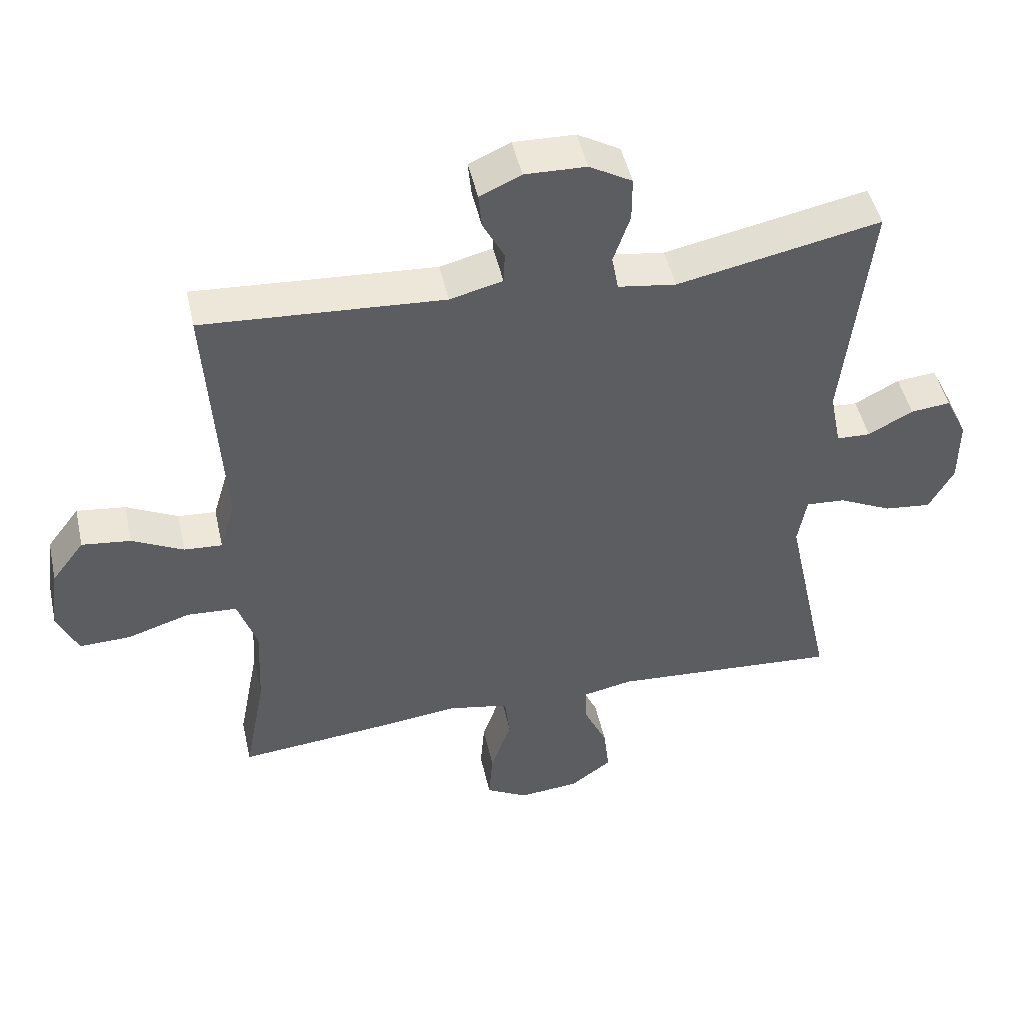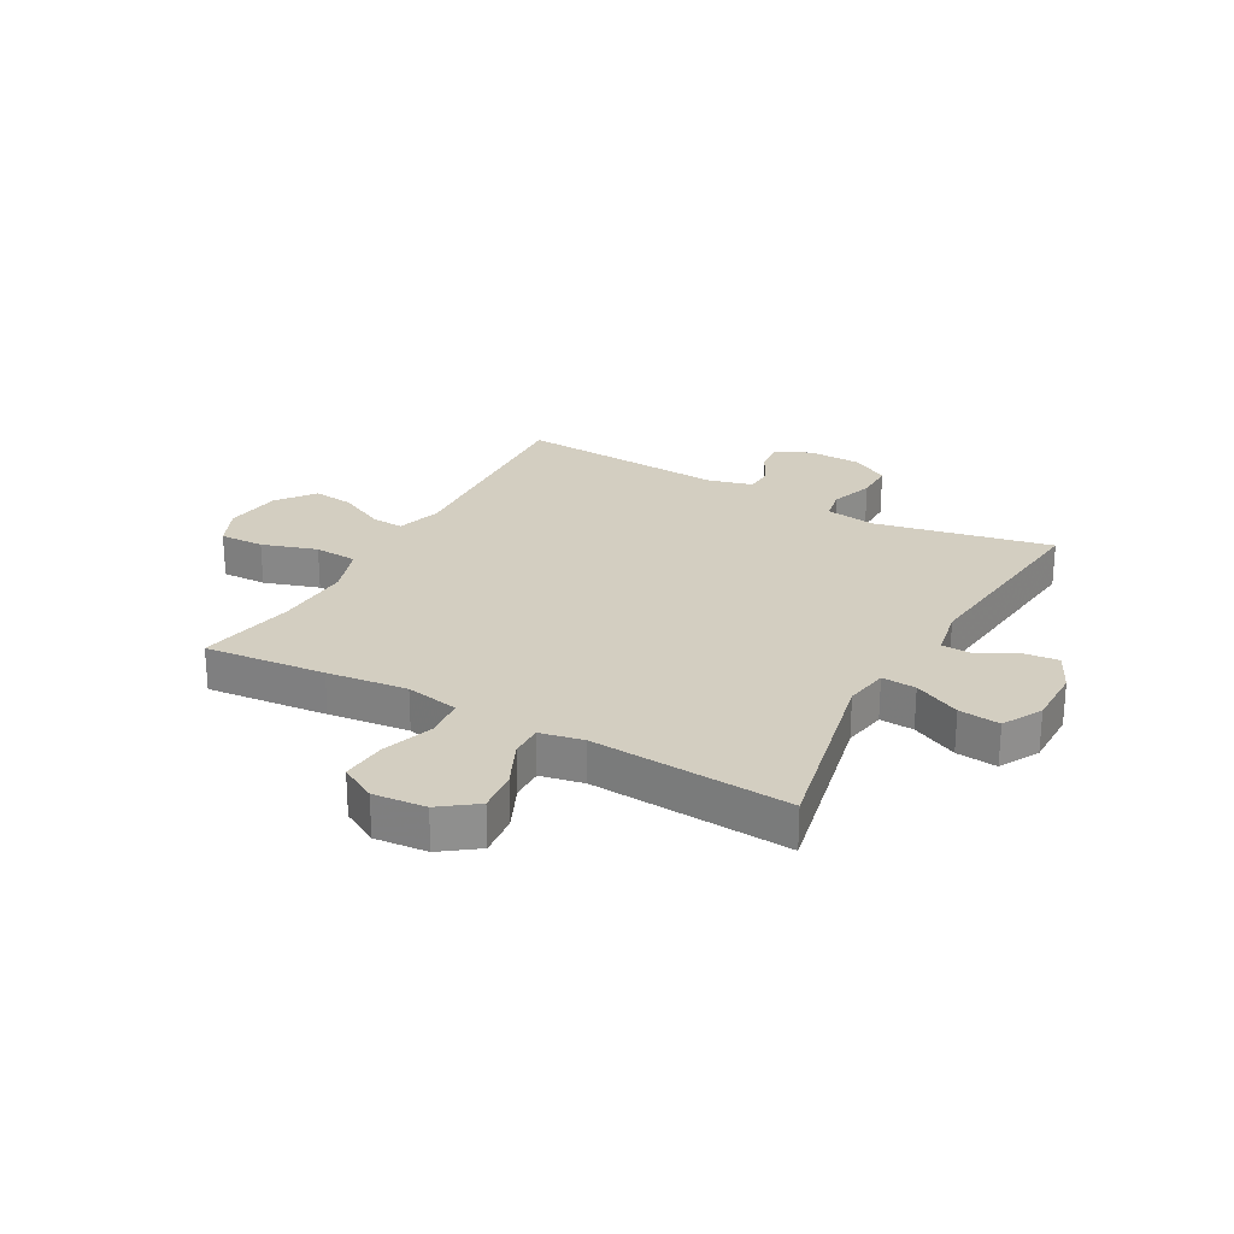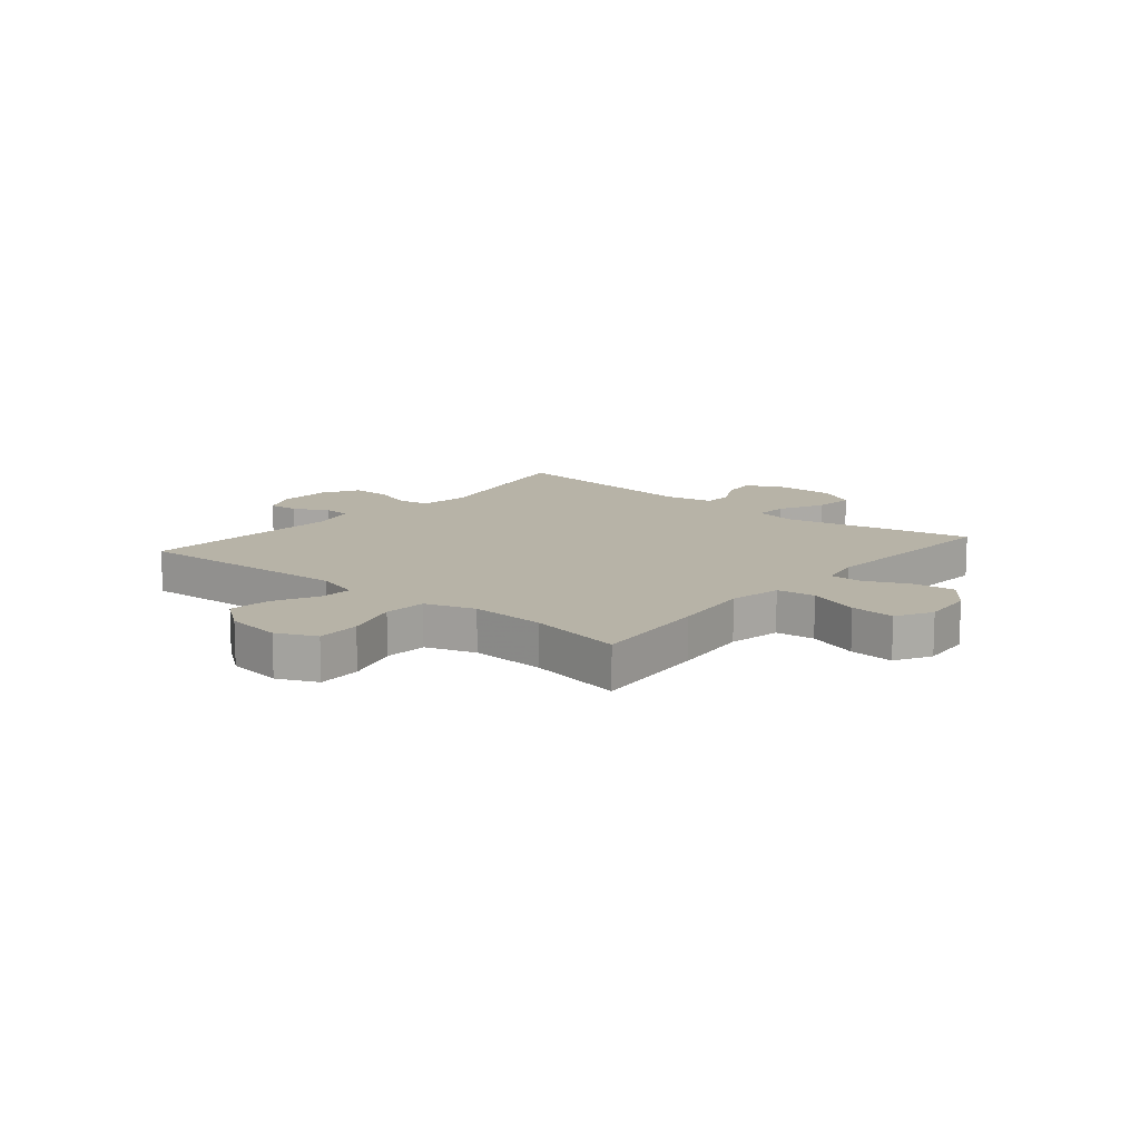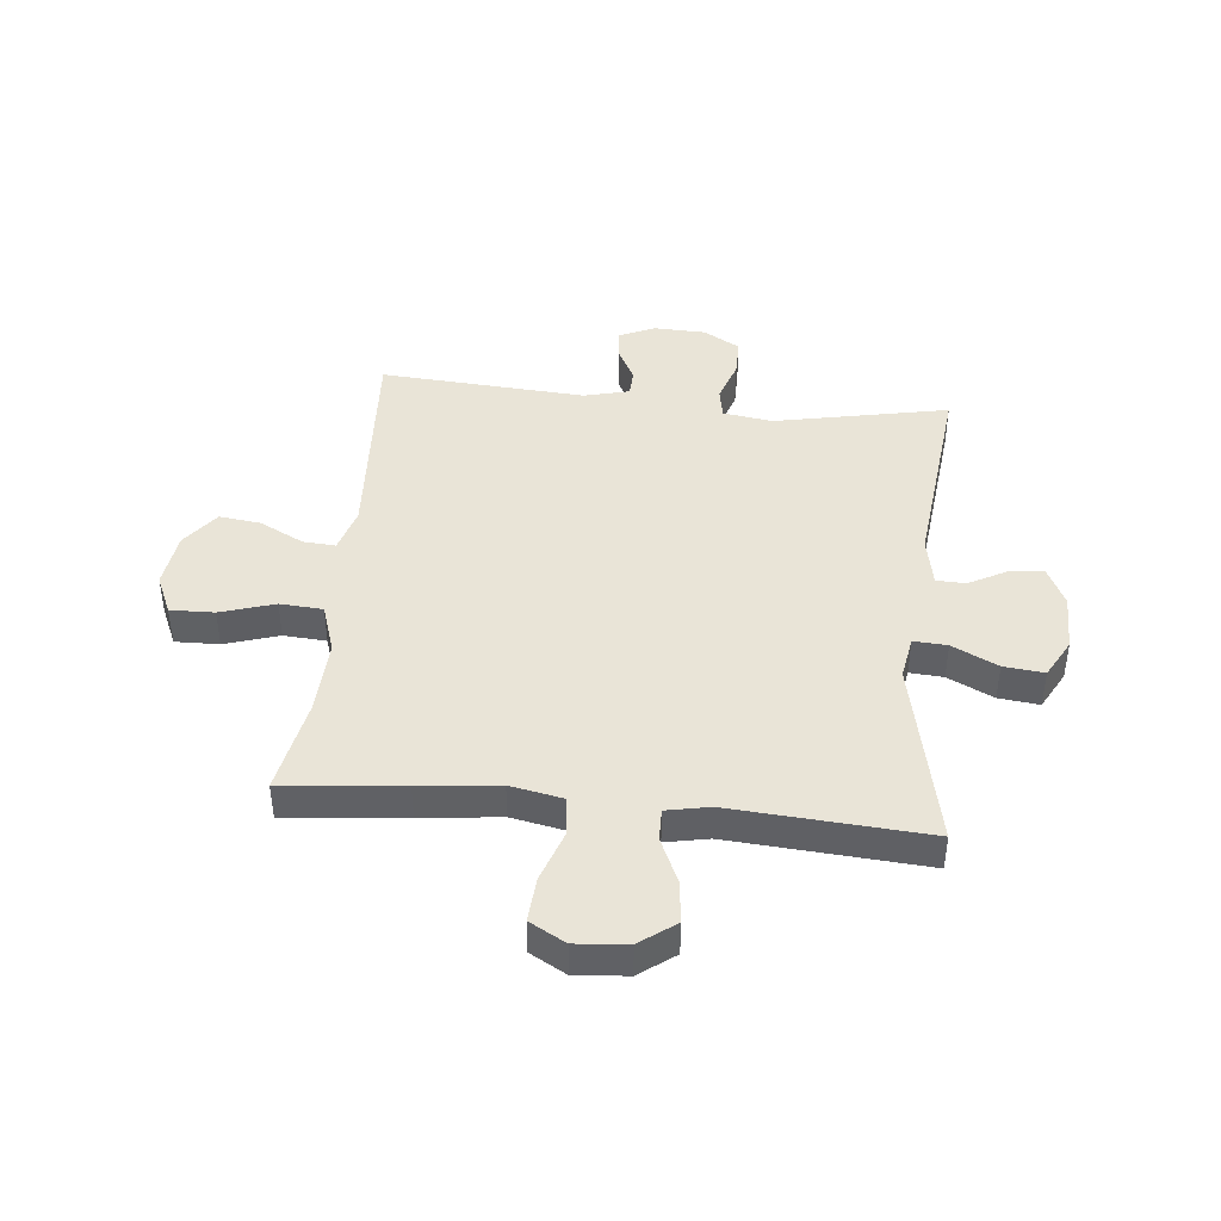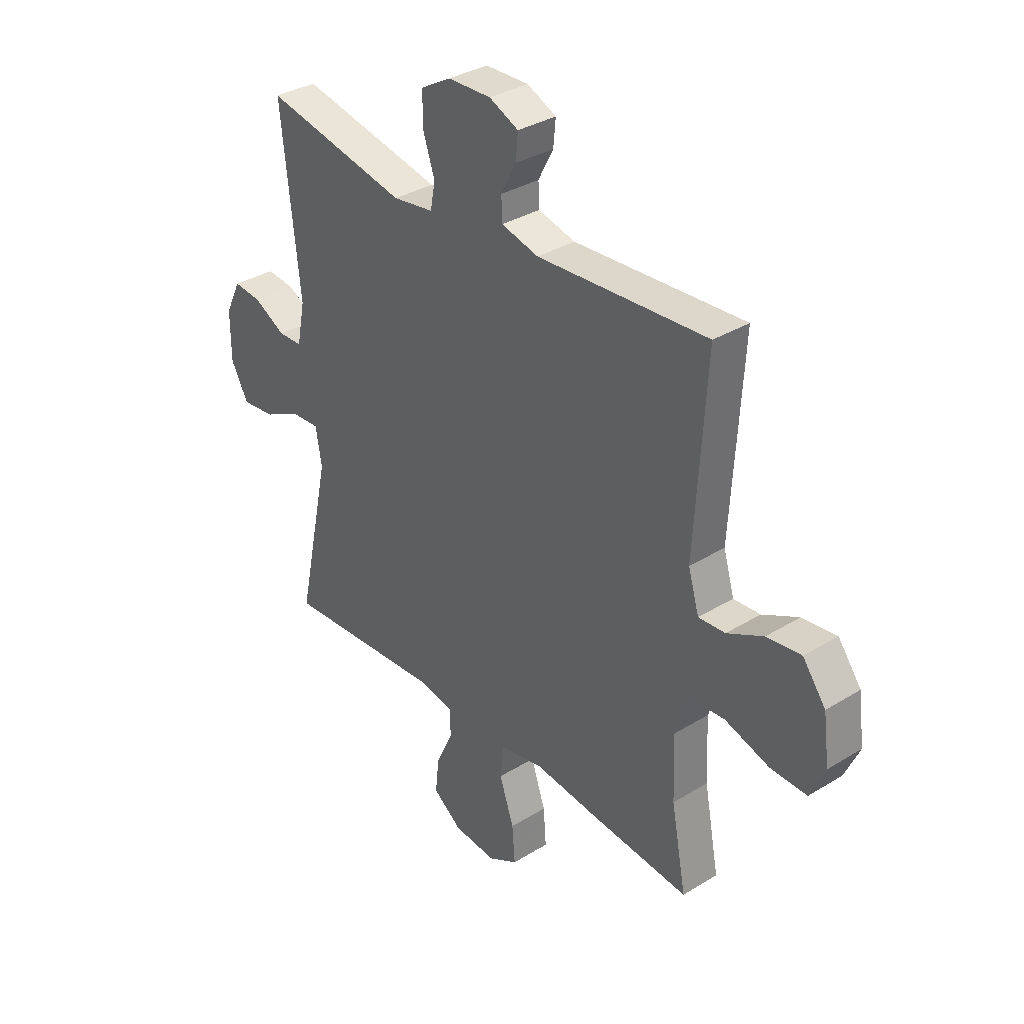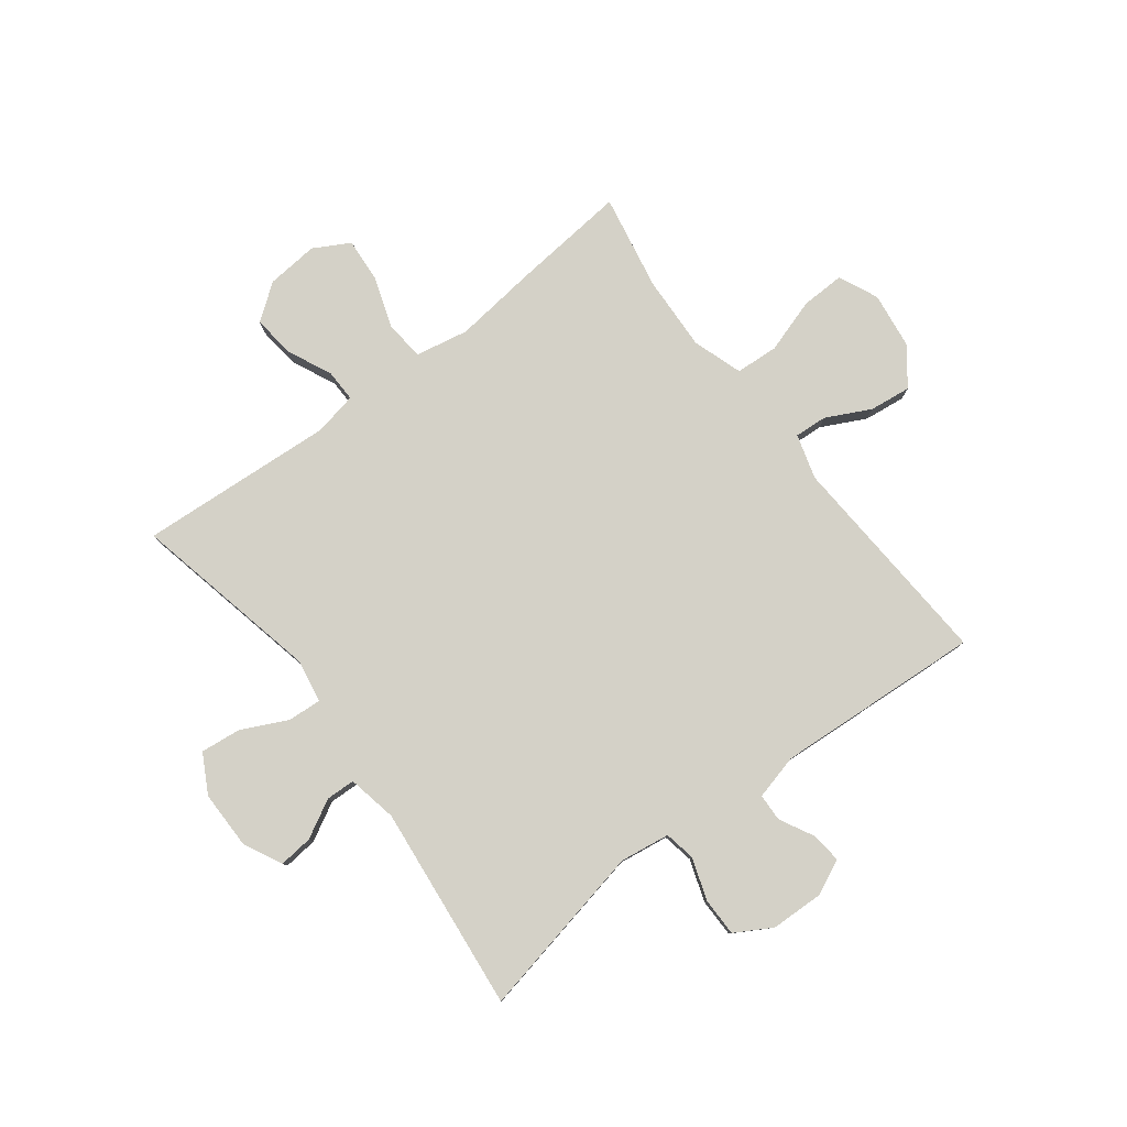
<metadata>
{"format":"obj","ext":"obj","renderer":"f3d","projection":"perspective","resolution":1024,"background":"white","views":[{"elev":47.9,"azim":167.5,"up":"+Z"},{"elev":25.3,"azim":-151.0,"up":"+Y"},{"elev":12.6,"azim":130.1,"up":"+Y"},{"elev":43.0,"azim":-174.2,"up":"+Y"},{"elev":34.2,"azim":50.2,"up":"+Z"},{"elev":79.8,"azim":-37.4,"up":"+Y"}]}
</metadata>
<code>
v -0.5 0.07 -0.5
v -0.429 0.07 -0.169
v -0.442 0.07 -0.093
v -0.501 0.07 -0.097
v -0.581 0.07 -0.136
v -0.652 0.07 -0.144
v -0.689 0.07 -0.076
v -0.689 0.07 0.025
v -0.656 0.07 0.093
v -0.596 0.07 0.087
v -0.529 0.07 0.051
v -0.478 0.07 0.053
v -0.461 0.07 0.14
v -0.5 0.07 0.5
v -0.195 0.07 0.438
v -0.108 0.07 0.451
v -0.098 0.07 0.505
v -0.123 0.07 0.579
v -0.123 0.07 0.646
v -0.059 0.07 0.683
v 0.033 0.07 0.686
v 0.095 0.07 0.658
v 0.09 0.07 0.605
v 0.058 0.07 0.544
v 0.06 0.07 0.496
v 0.139 0.07 0.476
v 0.5 0.07 0.5
v 0.477 0.07 0.117
v 0.5 0.07 0.039
v 0.557 0.07 0.043
v 0.634 0.07 0.082
v 0.707 0.07 0.091
v 0.756 0.07 0.026
v 0.769 0.07 -0.072
v 0.738 0.07 -0.141
v 0.661 0.07 -0.139
v 0.566 0.07 -0.109
v 0.491 0.07 -0.114
v 0.462 0.07 -0.201
v 0.468 0.07 -0.332
v 0.5 0.07 -0.5
v 0.291 0.07 -0.48
v 0.152 0.07 -0.464
v 0.06 0.07 -0.482
v 0.052 0.07 -0.55
v 0.083 0.07 -0.64
v 0.089 0.07 -0.718
v 0.026 0.07 -0.753
v -0.065 0.07 -0.745
v -0.127 0.07 -0.699
v -0.119 0.07 -0.626
v -0.083 0.07 -0.547
v -0.082 0.07 -0.491
v -0.157 0.07 -0.476
v -0.5 0 -0.5
v -0.429 0 -0.169
v -0.442 0 -0.093
v -0.501 0 -0.097
v -0.581 0 -0.136
v -0.652 0 -0.144
v -0.689 0 -0.076
v -0.689 0 0.025
v -0.656 0 0.093
v -0.596 0 0.087
v -0.529 0 0.051
v -0.478 0 0.053
v -0.461 0 0.14
v -0.5 0 0.5
v -0.195 0 0.438
v -0.108 0 0.451
v -0.098 0 0.505
v -0.123 0 0.579
v -0.123 0 0.646
v -0.059 0 0.683
v 0.033 0 0.686
v 0.095 0 0.658
v 0.09 0 0.605
v 0.058 0 0.544
v 0.06 0 0.496
v 0.139 0 0.476
v 0.5 0 0.5
v 0.477 0 0.117
v 0.5 0 0.039
v 0.557 0 0.043
v 0.634 0 0.082
v 0.707 0 0.091
v 0.756 0 0.026
v 0.769 0 -0.072
v 0.738 0 -0.141
v 0.661 0 -0.139
v 0.566 0 -0.109
v 0.491 0 -0.114
v 0.462 0 -0.201
v 0.468 0 -0.332
v 0.5 0 -0.5
v 0.291 0 -0.48
v 0.152 0 -0.464
v 0.06 0 -0.482
v 0.052 0 -0.55
v 0.083 0 -0.64
v 0.089 0 -0.718
v 0.026 0 -0.753
v -0.065 0 -0.745
v -0.127 0 -0.699
v -0.119 0 -0.626
v -0.083 0 -0.547
v -0.082 0 -0.491
v -0.157 0 -0.476
f 50 51 52
f 49 50 52
f 48 49 52
f 47 48 52
f 46 47 52
f 45 46 52
f 44 45 52 53
f 43 44 53 54
f 40 41 42 43
f 39 40 43 54
f 35 36 37
f 34 35 37
f 33 34 37
f 32 33 37
f 31 32 37
f 30 31 37
f 29 30 37 38
f 54 1 2
f 39 54 2
f 38 39 2
f 29 38 2
f 28 29 2
f 22 23 24
f 21 22 24
f 20 21 24
f 19 20 24
f 18 19 24
f 17 18 24
f 16 17 24 25
f 13 14 15
f 12 13 15 16
f 9 10 11
f 8 9 11
f 7 8 11
f 6 7 11
f 5 6 11
f 4 5 11
f 3 4 11 12
f 28 2 3
f 27 28 3
f 26 27 3
f 16 25 26
f 12 16 26
f 3 12 26
f 106 105 104
f 106 104 103
f 106 103 102
f 106 102 101
f 106 101 100
f 106 100 99
f 107 106 99 98
f 108 107 98 97
f 97 96 95 94
f 108 97 94 93
f 91 90 89
f 91 89 88
f 91 88 87
f 91 87 86
f 91 86 85
f 91 85 84
f 92 91 84 83
f 56 55 108
f 56 108 93
f 56 93 92
f 56 92 83
f 56 83 82
f 78 77 76
f 78 76 75
f 78 75 74
f 78 74 73
f 78 73 72
f 78 72 71
f 79 78 71 70
f 69 68 67
f 70 69 67 66
f 65 64 63
f 65 63 62
f 65 62 61
f 65 61 60
f 65 60 59
f 65 59 58
f 66 65 58 57
f 57 56 82
f 57 82 81
f 57 81 80
f 80 79 70
f 80 70 66
f 80 66 57
f 1 55 56 2
f 2 56 57 3
f 3 57 58 4
f 4 58 59 5
f 5 59 60 6
f 6 60 61 7
f 7 61 62 8
f 8 62 63 9
f 9 63 64 10
f 10 64 65 11
f 11 65 66 12
f 12 66 67 13
f 13 67 68 14
f 14 68 69 15
f 15 69 70 16
f 16 70 71 17
f 17 71 72 18
f 18 72 73 19
f 19 73 74 20
f 20 74 75 21
f 21 75 76 22
f 22 76 77 23
f 23 77 78 24
f 24 78 79 25
f 25 79 80 26
f 26 80 81 27
f 27 81 82 28
f 28 82 83 29
f 29 83 84 30
f 30 84 85 31
f 31 85 86 32
f 32 86 87 33
f 33 87 88 34
f 34 88 89 35
f 35 89 90 36
f 36 90 91 37
f 37 91 92 38
f 38 92 93 39
f 39 93 94 40
f 40 94 95 41
f 41 95 96 42
f 42 96 97 43
f 43 97 98 44
f 44 98 99 45
f 45 99 100 46
f 46 100 101 47
f 47 101 102 48
f 48 102 103 49
f 49 103 104 50
f 50 104 105 51
f 51 105 106 52
f 52 106 107 53
f 53 107 108 54
f 54 108 55 1

</code>
